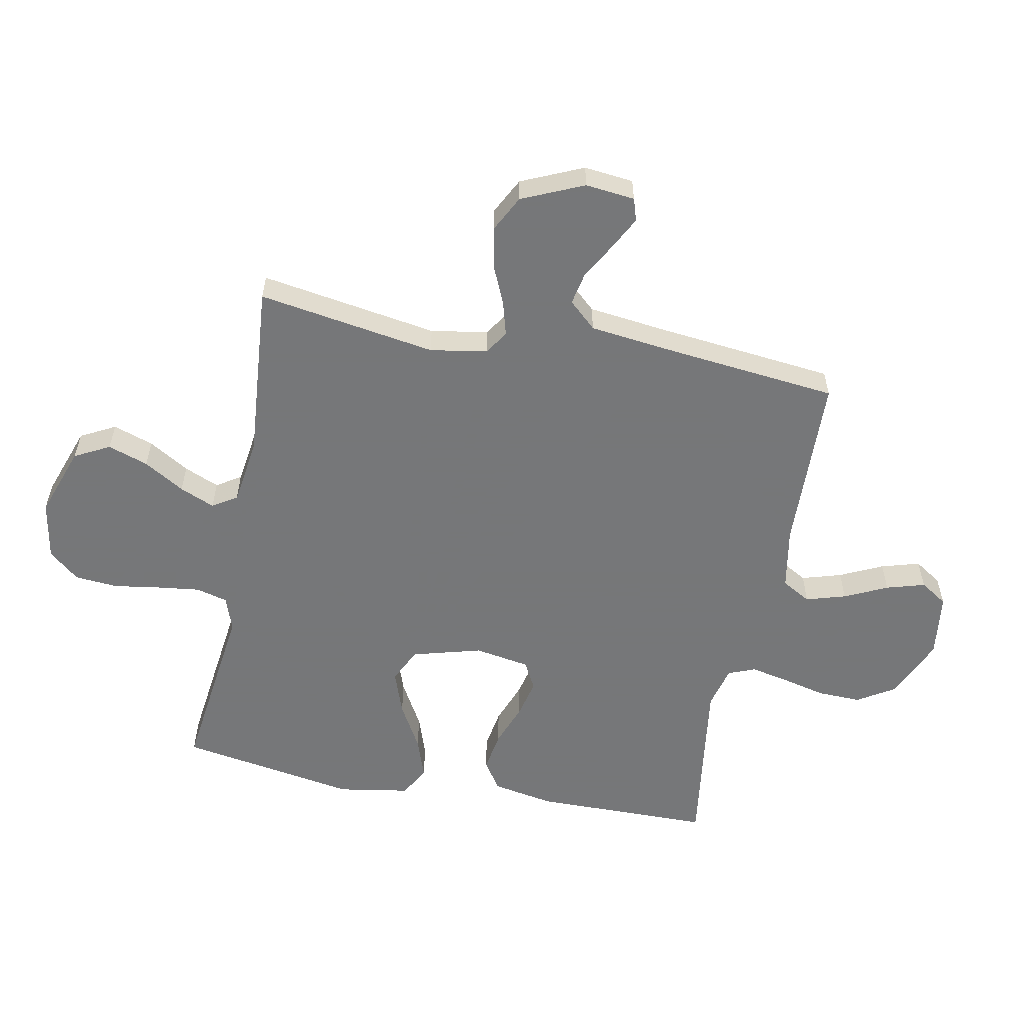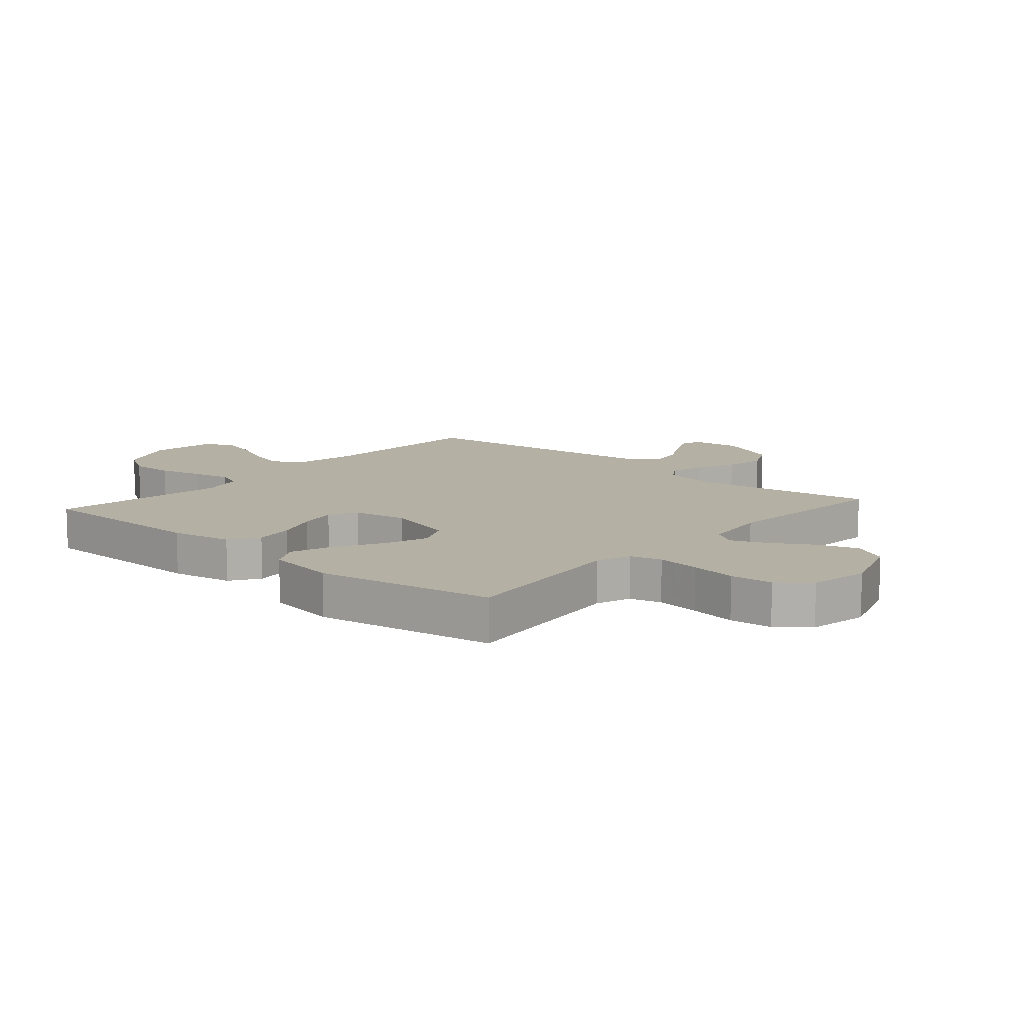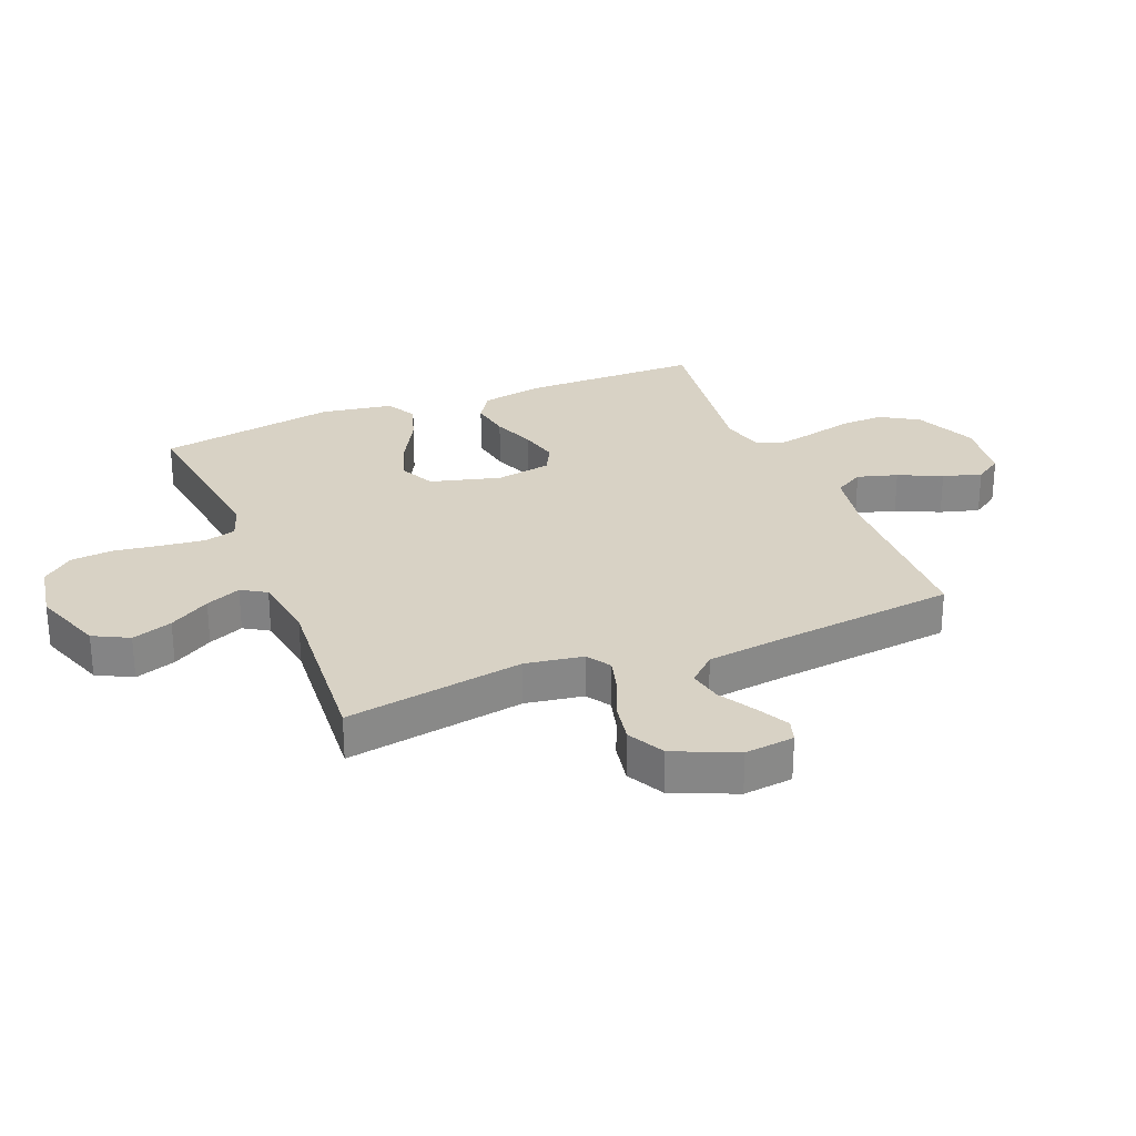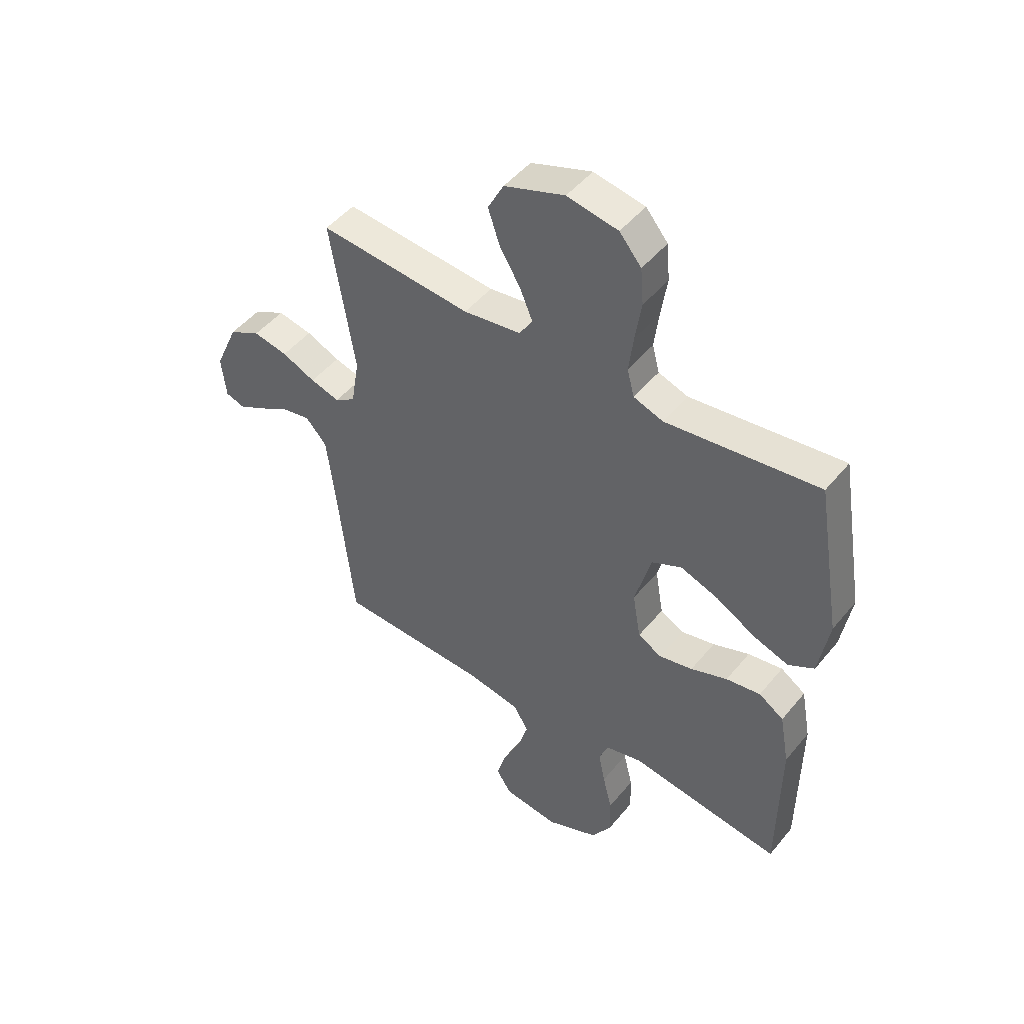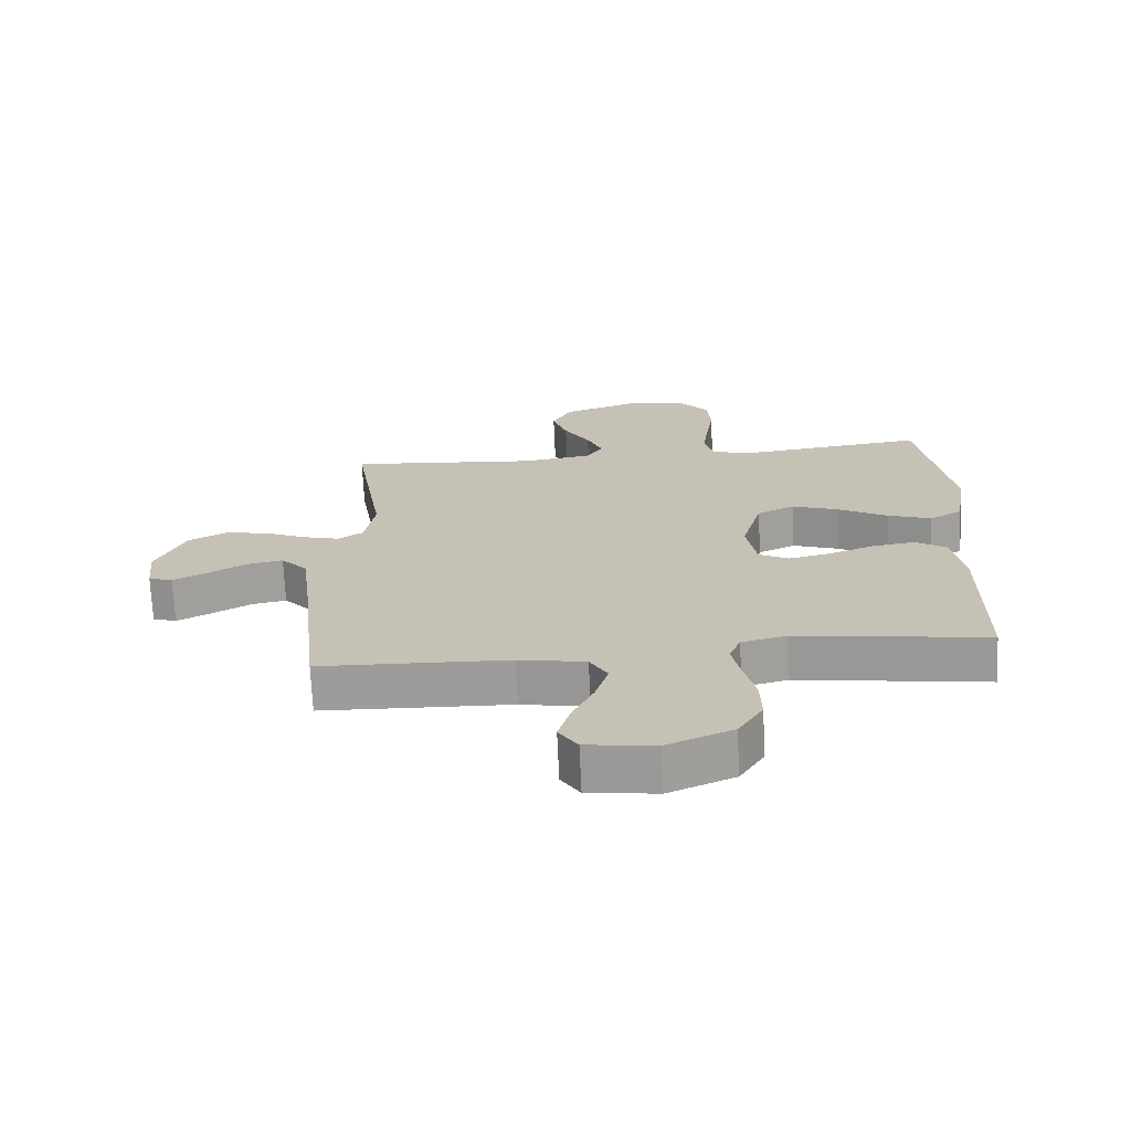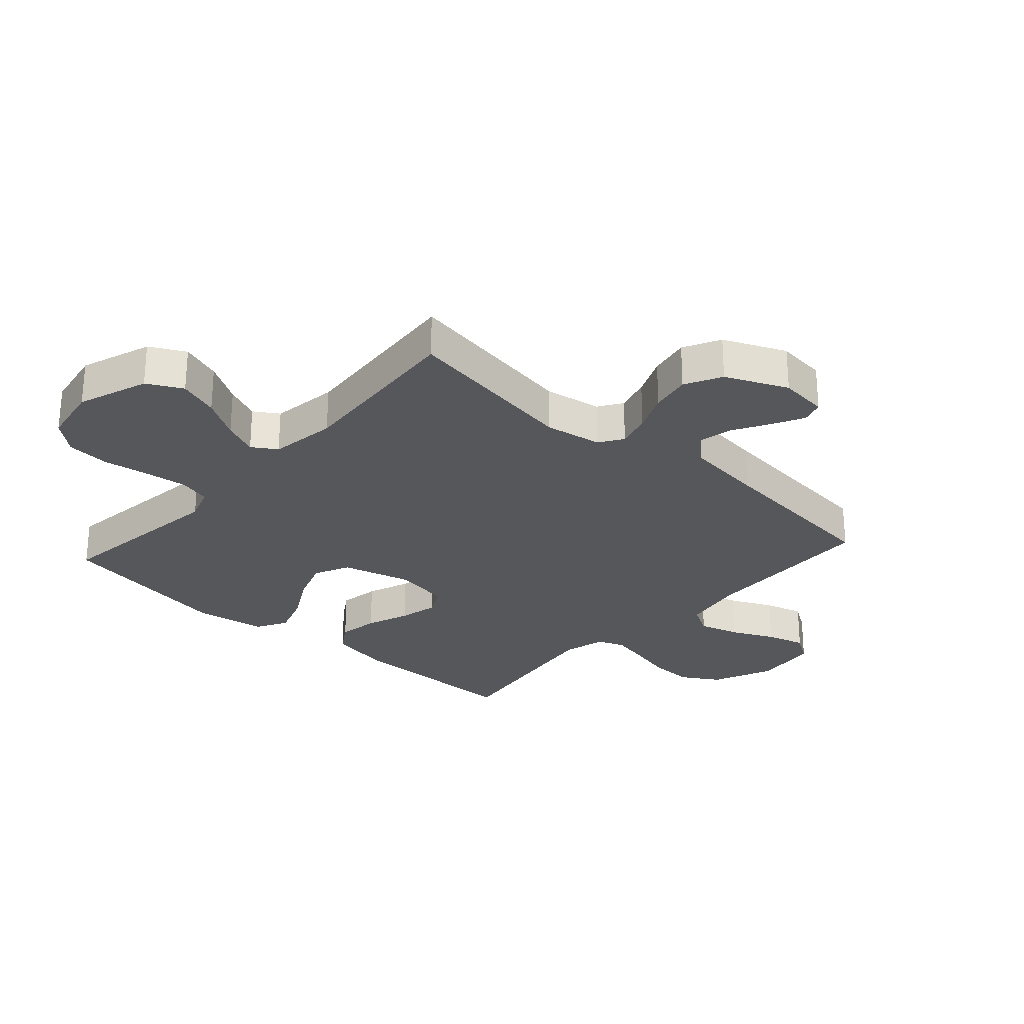
<metadata>
{"format":"obj","ext":"obj","renderer":"f3d","projection":"perspective","resolution":1024,"background":"white","views":[{"elev":-57.1,"azim":79.0,"up":"+Y"},{"elev":11.5,"azim":-48.7,"up":"+Y"},{"elev":27.7,"azim":67.7,"up":"+Y"},{"elev":48.1,"azim":-142.7,"up":"+Z"},{"elev":-70.6,"azim":-177.4,"up":"+Z"},{"elev":-27.2,"azim":48.0,"up":"+Y"}]}
</metadata>
<code>
v 0.5 0.07 0.5
v 0.452 0.07 0.2
v 0.468 0.07 0.104
v 0.508 0.07 0.078
v 0.566 0.07 0.094
v 0.632 0.07 0.123
v 0.7 0.07 0.136
v 0.762 0.07 0.104
v 0.808 0.07 0
v 0.799 0.07 -0.083
v 0.761 0.07 -0.095
v 0.707 0.07 -0.067
v 0.646 0.07 -0.032
v 0.59 0.07 -0.021
v 0.548 0.07 -0.067
v 0.532 0.07 -0.2
v 0.5 0.07 -0.5
v 0.2 0.07 -0.509
v 0.094 0.07 -0.528
v 0.066 0.07 -0.577
v 0.086 0.07 -0.644
v 0.12 0.07 -0.716
v 0.139 0.07 -0.781
v 0.109 0.07 -0.827
v 0 0.07 -0.841
v -0.104 0.07 -0.796
v -0.143 0.07 -0.733
v -0.141 0.07 -0.659
v -0.123 0.07 -0.585
v -0.11 0.07 -0.521
v -0.128 0.07 -0.476
v -0.2 0.07 -0.458
v -0.5 0.07 -0.5
v -0.503 0.07 -0.2
v -0.484 0.07 -0.097
v -0.435 0.07 -0.065
v -0.367 0.07 -0.076
v -0.295 0.07 -0.103
v -0.229 0.07 -0.118
v -0.182 0.07 -0.093
v -0.166 0.07 0
v -0.198 0.07 0.117
v -0.257 0.07 0.145
v -0.331 0.07 0.119
v -0.409 0.07 0.075
v -0.479 0.07 0.051
v -0.53 0.07 0.08
v -0.55 0.07 0.2
v -0.5 0.07 0.5
v -0.2 0.07 0.463
v -0.142 0.07 0.483
v -0.128 0.07 0.536
v -0.137 0.07 0.609
v -0.149 0.07 0.687
v -0.143 0.07 0.759
v -0.1 0.07 0.81
v 0 0.07 0.828
v 0.119 0.07 0.786
v 0.15 0.07 0.727
v 0.127 0.07 0.659
v 0.086 0.07 0.591
v 0.061 0.07 0.532
v 0.087 0.07 0.491
v 0.2 0.07 0.475
v 0.5 0 0.5
v 0.452 0 0.2
v 0.468 0 0.104
v 0.508 0 0.078
v 0.566 0 0.094
v 0.632 0 0.123
v 0.7 0 0.136
v 0.762 0 0.104
v 0.808 0 0
v 0.799 0 -0.083
v 0.761 0 -0.095
v 0.707 0 -0.067
v 0.646 0 -0.032
v 0.59 0 -0.021
v 0.548 0 -0.067
v 0.532 0 -0.2
v 0.5 0 -0.5
v 0.2 0 -0.509
v 0.094 0 -0.528
v 0.066 0 -0.577
v 0.086 0 -0.644
v 0.12 0 -0.716
v 0.139 0 -0.781
v 0.109 0 -0.827
v 0 0 -0.841
v -0.104 0 -0.796
v -0.143 0 -0.733
v -0.141 0 -0.659
v -0.123 0 -0.585
v -0.11 0 -0.521
v -0.128 0 -0.476
v -0.2 0 -0.458
v -0.5 0 -0.5
v -0.503 0 -0.2
v -0.484 0 -0.097
v -0.435 0 -0.065
v -0.367 0 -0.076
v -0.295 0 -0.103
v -0.229 0 -0.118
v -0.182 0 -0.093
v -0.166 0 0
v -0.198 0 0.117
v -0.257 0 0.145
v -0.331 0 0.119
v -0.409 0 0.075
v -0.479 0 0.051
v -0.53 0 0.08
v -0.55 0 0.2
v -0.5 0 0.5
v -0.2 0 0.463
v -0.142 0 0.483
v -0.128 0 0.536
v -0.137 0 0.609
v -0.149 0 0.687
v -0.143 0 0.759
v -0.1 0 0.81
v 0 0 0.828
v 0.119 0 0.786
v 0.15 0 0.727
v 0.127 0 0.659
v 0.086 0 0.591
v 0.061 0 0.532
v 0.087 0 0.491
v 0.2 0 0.475
f 59 60 61
f 58 59 61
f 57 58 61
f 56 57 61
f 55 56 61
f 54 55 61
f 53 54 61
f 52 53 61 62
f 51 52 62 63
f 48 49 50
f 47 48 50
f 46 47 50
f 45 46 50
f 44 45 50
f 51 63 64
f 50 51 64
f 44 50 64
f 43 44 64
f 36 37 38
f 35 36 38
f 34 35 38
f 33 34 38
f 32 33 38
f 31 32 38 39
f 30 31 39 40
f 27 28 29
f 26 27 29
f 25 26 29
f 24 25 29
f 23 24 29
f 22 23 29
f 21 22 29
f 20 21 29 30
f 30 40 41
f 20 30 41
f 19 20 41
f 16 17 18
f 19 41 42
f 18 19 42
f 16 18 42
f 15 16 42
f 11 12 13
f 10 11 13
f 9 10 13
f 8 9 13
f 7 8 13
f 6 7 13
f 5 6 13
f 4 5 13 14
f 64 1 2
f 43 64 2
f 42 43 2
f 14 15 42
f 4 14 42
f 3 4 42
f 2 3 42
f 125 124 123
f 125 123 122
f 125 122 121
f 125 121 120
f 125 120 119
f 125 119 118
f 125 118 117
f 126 125 117 116
f 127 126 116 115
f 114 113 112
f 114 112 111
f 114 111 110
f 114 110 109
f 114 109 108
f 128 127 115
f 128 115 114
f 128 114 108
f 128 108 107
f 102 101 100
f 102 100 99
f 102 99 98
f 102 98 97
f 102 97 96
f 103 102 96 95
f 104 103 95 94
f 93 92 91
f 93 91 90
f 93 90 89
f 93 89 88
f 93 88 87
f 93 87 86
f 93 86 85
f 94 93 85 84
f 105 104 94
f 105 94 84
f 105 84 83
f 82 81 80
f 106 105 83
f 106 83 82
f 106 82 80
f 106 80 79
f 77 76 75
f 77 75 74
f 77 74 73
f 77 73 72
f 77 72 71
f 77 71 70
f 77 70 69
f 78 77 69 68
f 66 65 128
f 66 128 107
f 66 107 106
f 106 79 78
f 106 78 68
f 106 68 67
f 106 67 66
f 1 65 66 2
f 2 66 67 3
f 3 67 68 4
f 4 68 69 5
f 5 69 70 6
f 6 70 71 7
f 7 71 72 8
f 8 72 73 9
f 9 73 74 10
f 10 74 75 11
f 11 75 76 12
f 12 76 77 13
f 13 77 78 14
f 14 78 79 15
f 15 79 80 16
f 16 80 81 17
f 17 81 82 18
f 18 82 83 19
f 19 83 84 20
f 20 84 85 21
f 21 85 86 22
f 22 86 87 23
f 23 87 88 24
f 24 88 89 25
f 25 89 90 26
f 26 90 91 27
f 27 91 92 28
f 28 92 93 29
f 29 93 94 30
f 30 94 95 31
f 31 95 96 32
f 32 96 97 33
f 33 97 98 34
f 34 98 99 35
f 35 99 100 36
f 36 100 101 37
f 37 101 102 38
f 38 102 103 39
f 39 103 104 40
f 40 104 105 41
f 41 105 106 42
f 42 106 107 43
f 43 107 108 44
f 44 108 109 45
f 45 109 110 46
f 46 110 111 47
f 47 111 112 48
f 48 112 113 49
f 49 113 114 50
f 50 114 115 51
f 51 115 116 52
f 52 116 117 53
f 53 117 118 54
f 54 118 119 55
f 55 119 120 56
f 56 120 121 57
f 57 121 122 58
f 58 122 123 59
f 59 123 124 60
f 60 124 125 61
f 61 125 126 62
f 62 126 127 63
f 63 127 128 64
f 64 128 65 1

</code>
